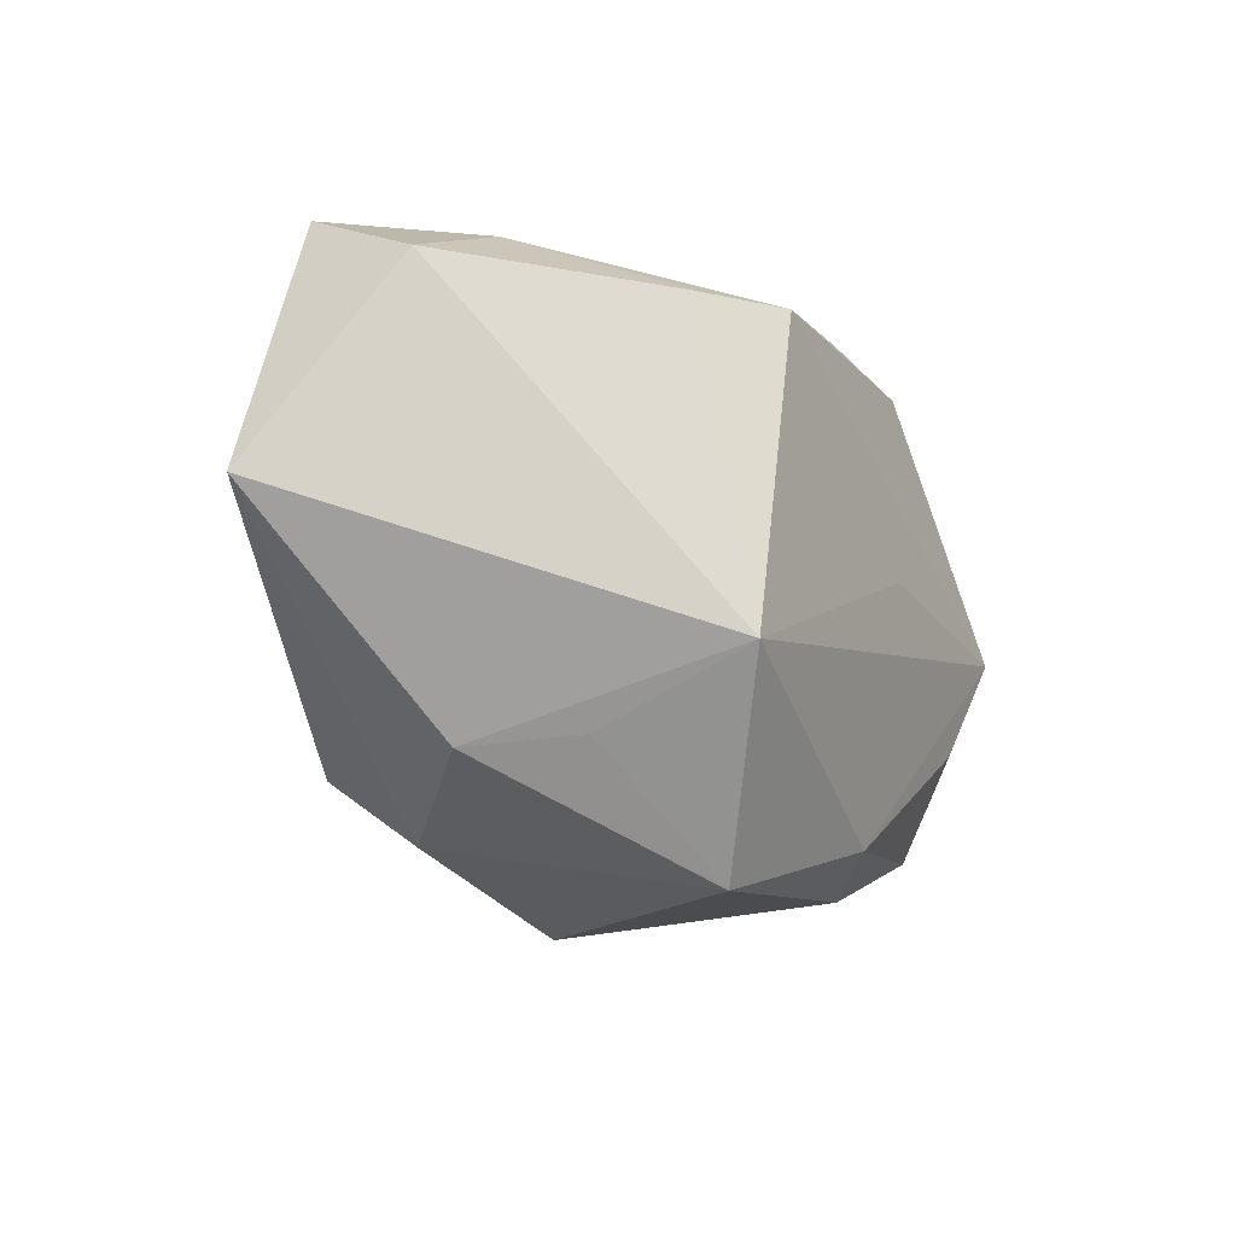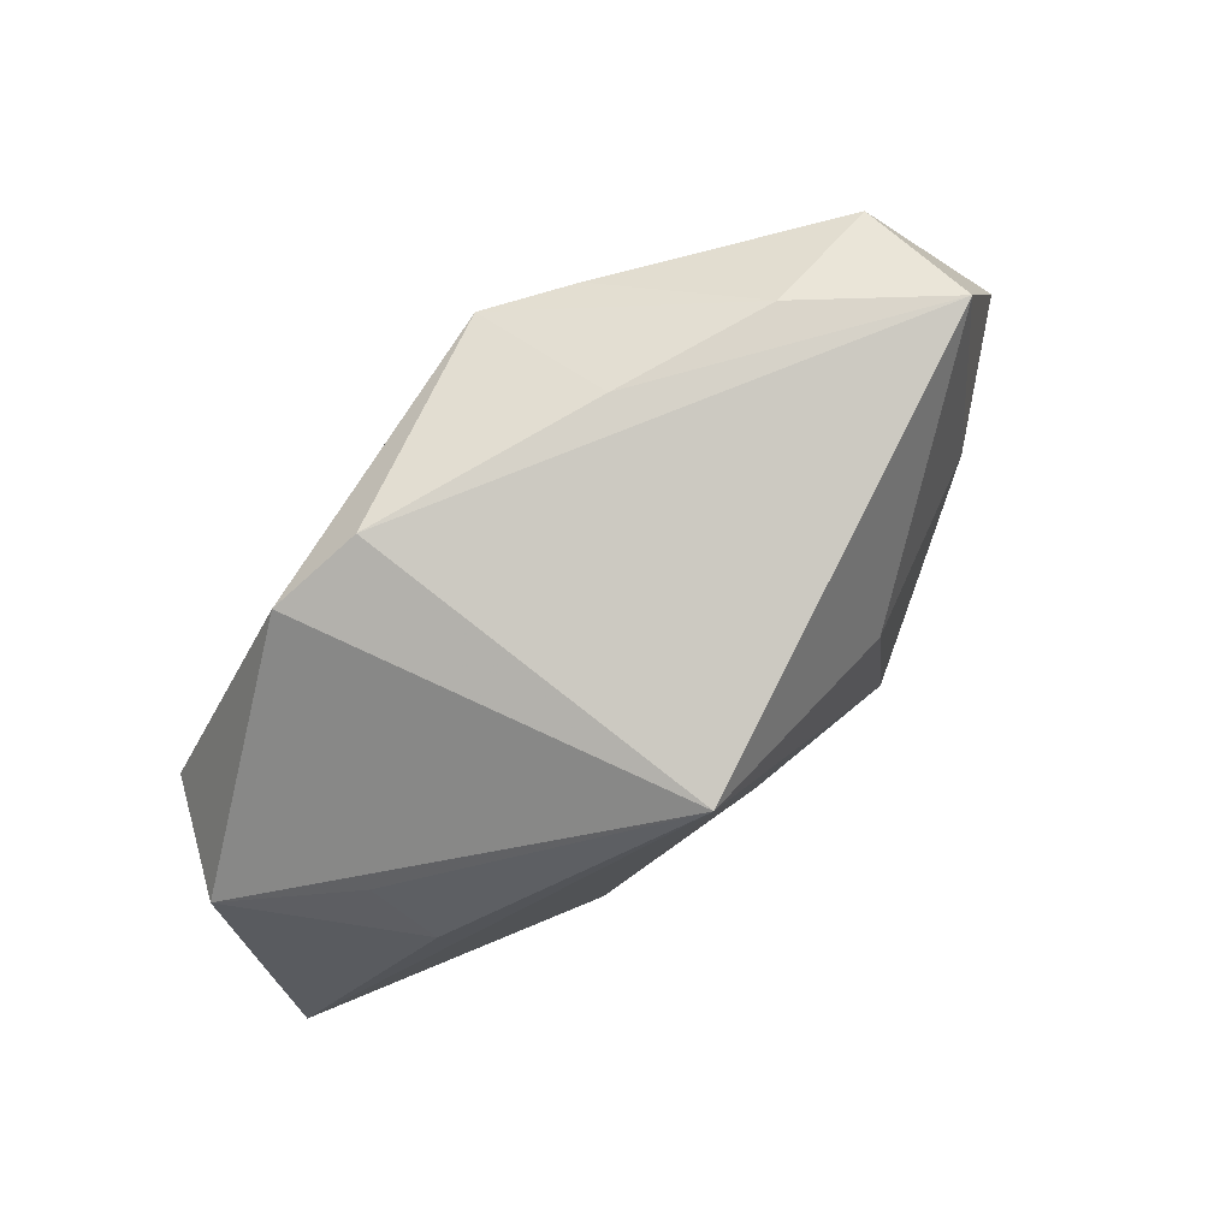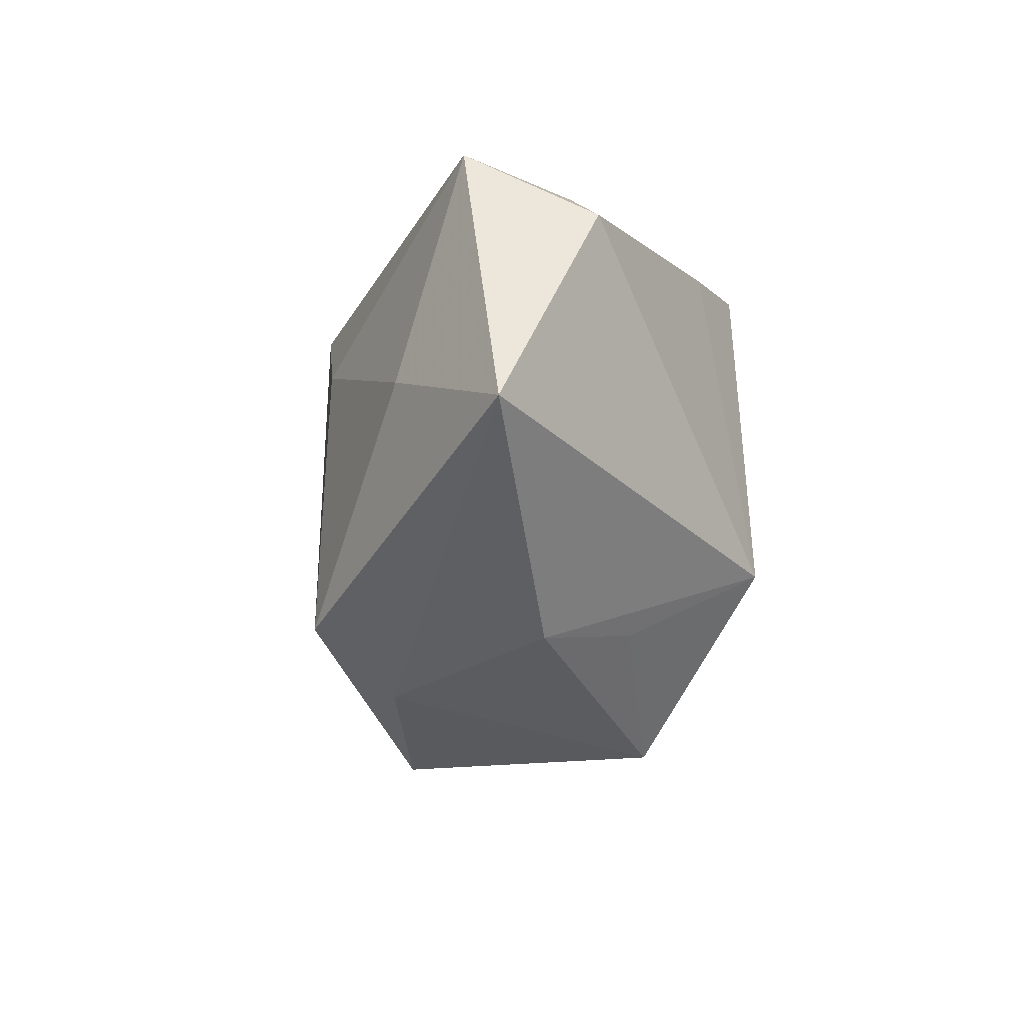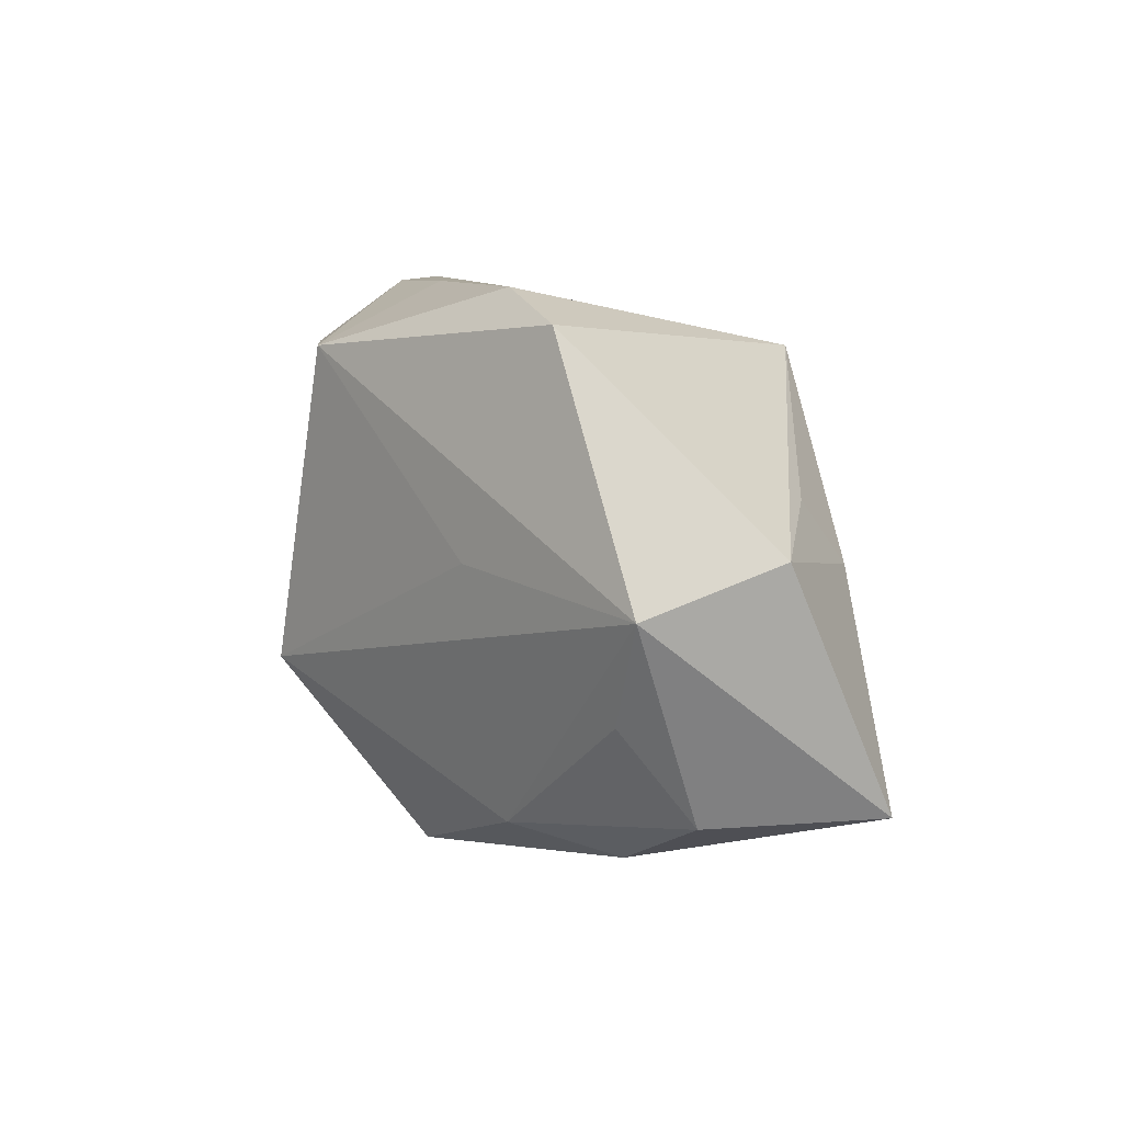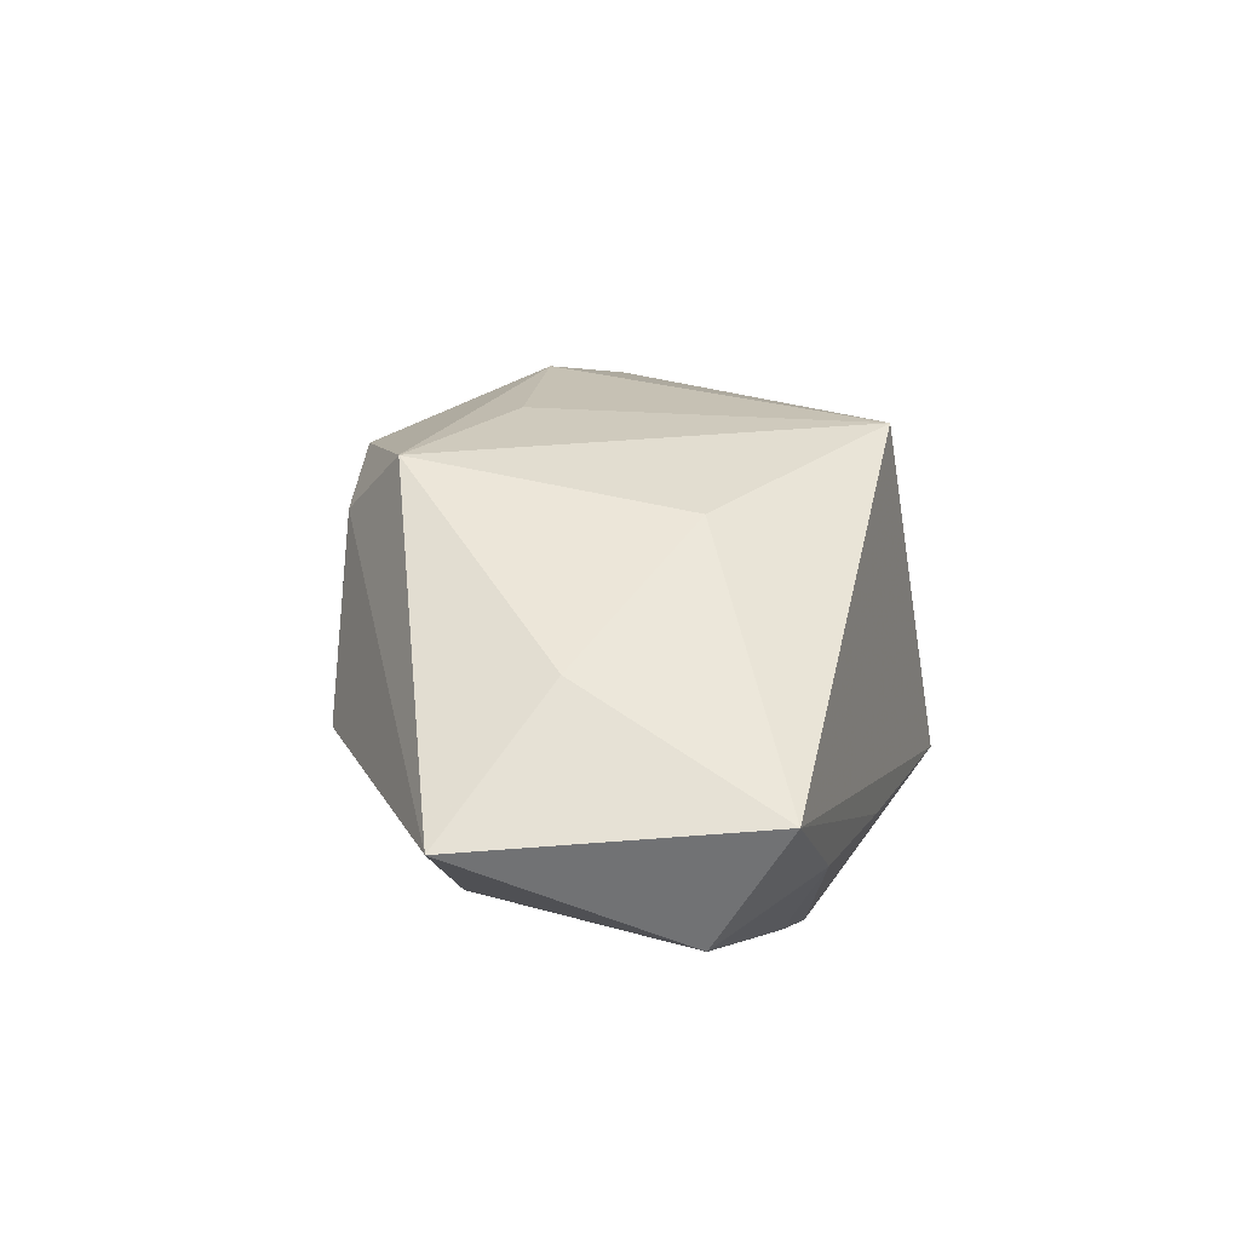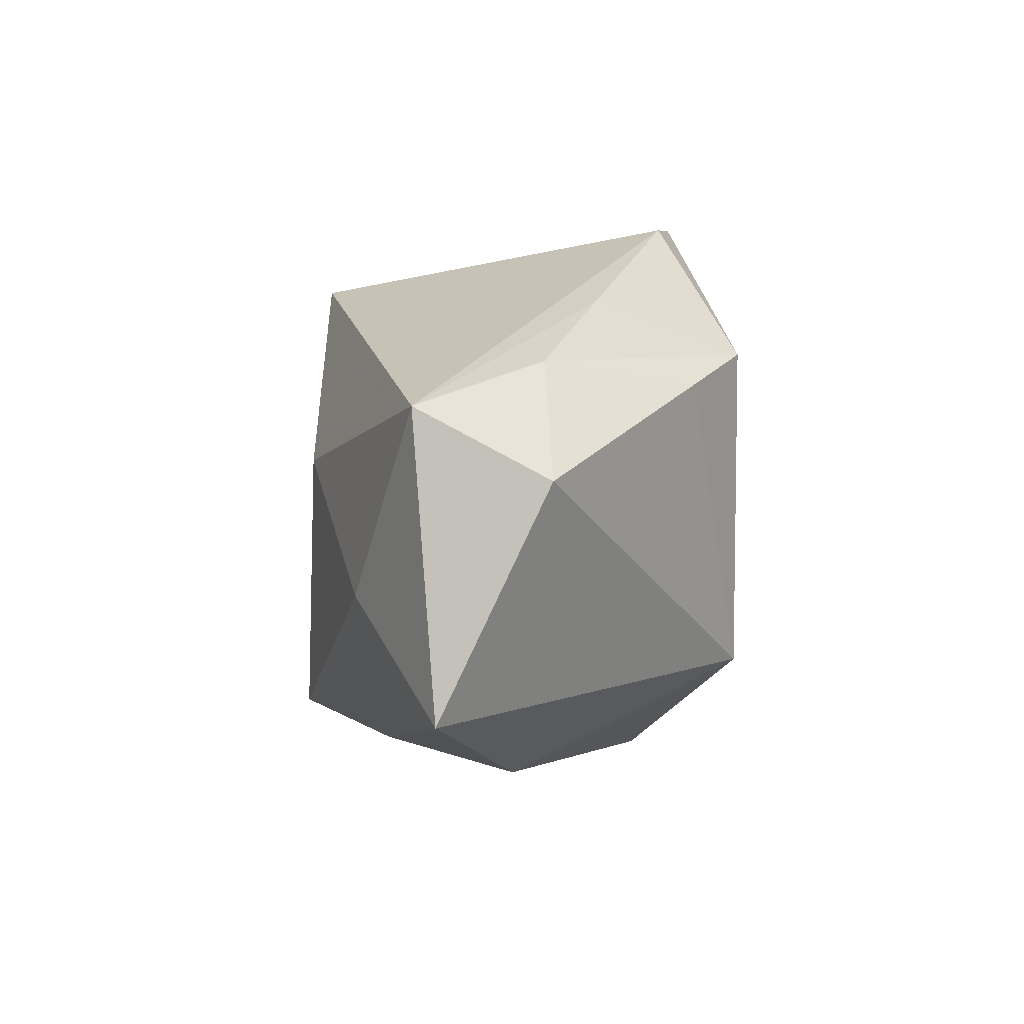
<metadata>
{"format":"obj","ext":"obj","renderer":"f3d","projection":"perspective","resolution":1024,"background":"white","views":[{"elev":-16.6,"azim":119.0,"up":"+Y"},{"elev":76.8,"azim":-52.5,"up":"+Y"},{"elev":-11.2,"azim":80.0,"up":"+Y"},{"elev":8.5,"azim":-130.3,"up":"+Y"},{"elev":36.1,"azim":110.6,"up":"+Z"},{"elev":26.3,"azim":87.0,"up":"+Y"}]}
</metadata>
<code>
v -0.03346 -0.01344 -0.0001735
v 0.013 -0.007945 -0.01547
v -0.03118 0.003383 -0.007369
v 0.008412 -0.01711 0.01152
v -0.02581 -0.0002751 -0.01516
v 0.01313 0.01524 -0.01143
v 0.02575 0.01947 0.009049
v -0.01587 -0.01856 -0.007191
v -0.003895 -0.02165 0.008483
v -0.008949 0.001511 -0.01547
v -0.009484 -0.01652 -0.01212
v -0.02399 0.001192 0.005286
v 0.01001 -0.01237 0.0177
v 0.007983 0.007488 0.01658
v 0.004013 -0.02103 -0.008752
v 0.02239 0.003569 0.01332
v -0.01524 0.01738 -0.01289
v 0.01824 0.01941 -0.0001861
v -0.02454 -0.01456 -0.008653
v 0.03426 -9.846e-05 0.00796
v 0.007262 0.01963 -0.00473
v -0.01413 -0.01187 0.0112
v -0.02441 0.005938 0.0005803
v 0.01905 -0.01383 0.002052
v 0.028 0.01483 -0.0001661
v 0.01506 -0.01297 -0.005093
v 0.007521 0.01526 -0.01547
v -0.008505 0.01486 0.01534
v -0.02206 -0.007649 -0.01349
v -0.001948 -0.008861 0.01524
v -0.00884 0.01963 -0.01126
f 2 20 24
f 31 28 7
f 30 13 28
f 4 13 9
f 9 15 4
f 4 15 24
f 4 24 20
f 20 13 4
f 27 6 2
f 2 10 27
f 8 15 9
f 2 15 11
f 11 8 19
f 15 8 11
f 2 24 26
f 26 15 2
f 24 15 26
f 17 28 31
f 17 3 28
f 31 27 17
f 9 13 22
f 13 30 22
f 22 30 28
f 25 7 20
f 25 20 2
f 2 6 25
f 28 13 14
f 14 7 28
f 6 27 18
f 18 25 6
f 7 25 18
f 3 17 5
f 5 27 10
f 5 17 27
f 5 10 2
f 2 11 5
f 1 22 28
f 9 22 1
f 1 5 19
f 3 5 1
f 19 8 1
f 1 8 9
f 20 7 16
f 7 14 16
f 16 13 20
f 16 14 13
f 21 27 31
f 21 18 27
f 31 7 21
f 7 18 21
f 29 11 19
f 19 5 29
f 29 5 11
f 12 1 28
f 3 1 12
f 28 3 23
f 23 12 28
f 3 12 23

</code>
